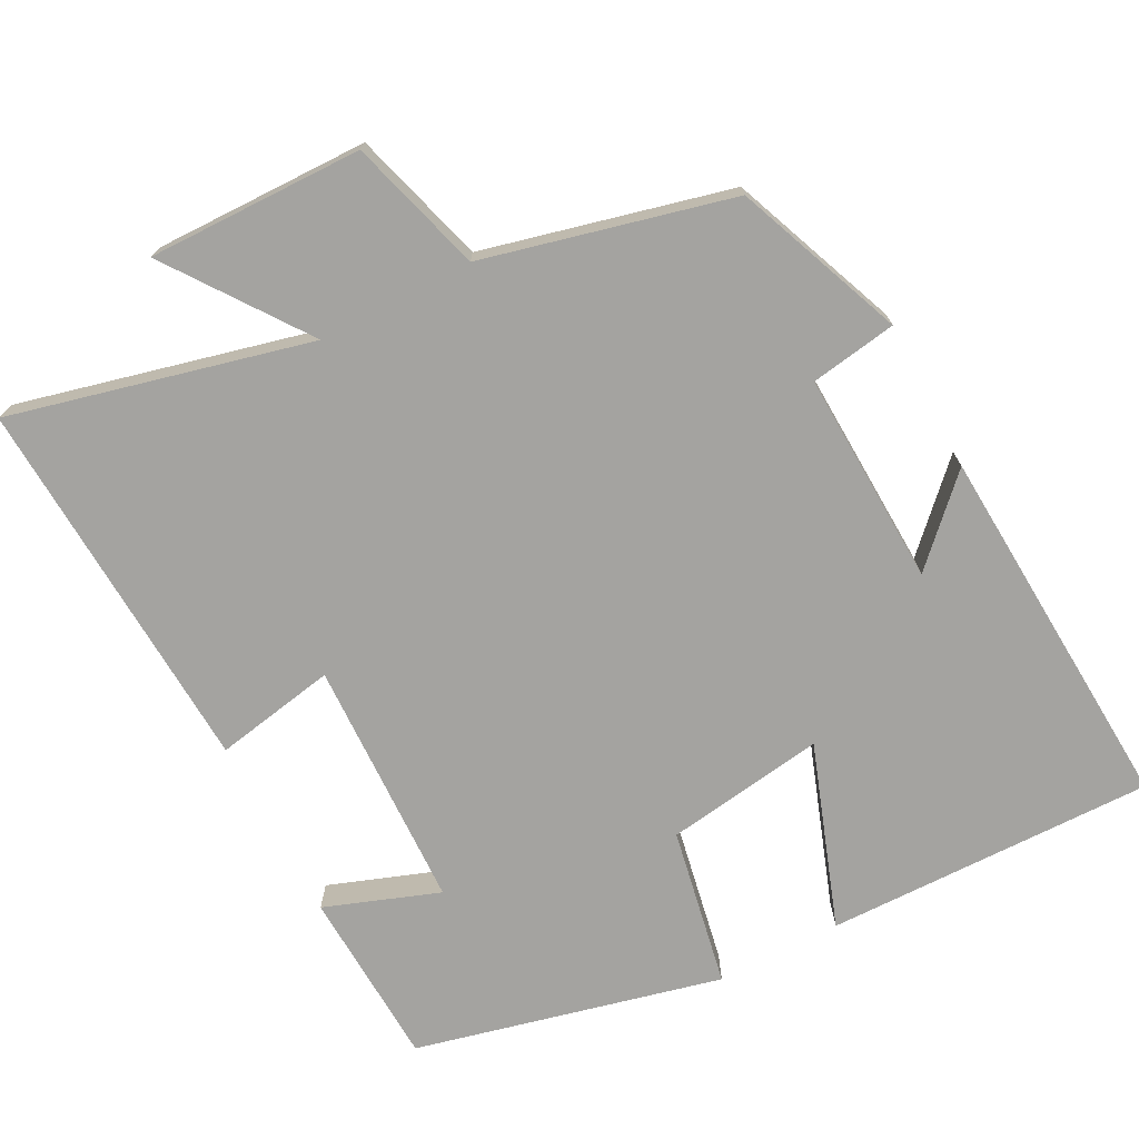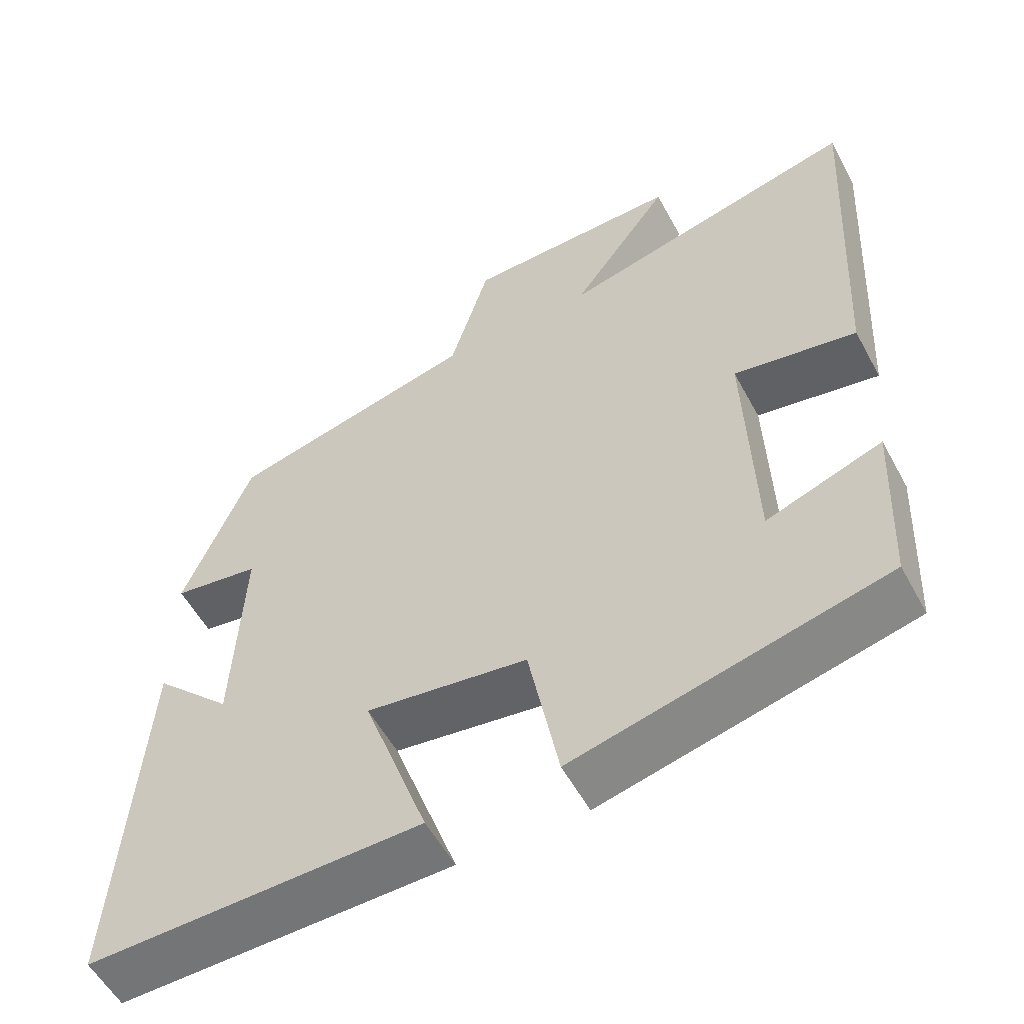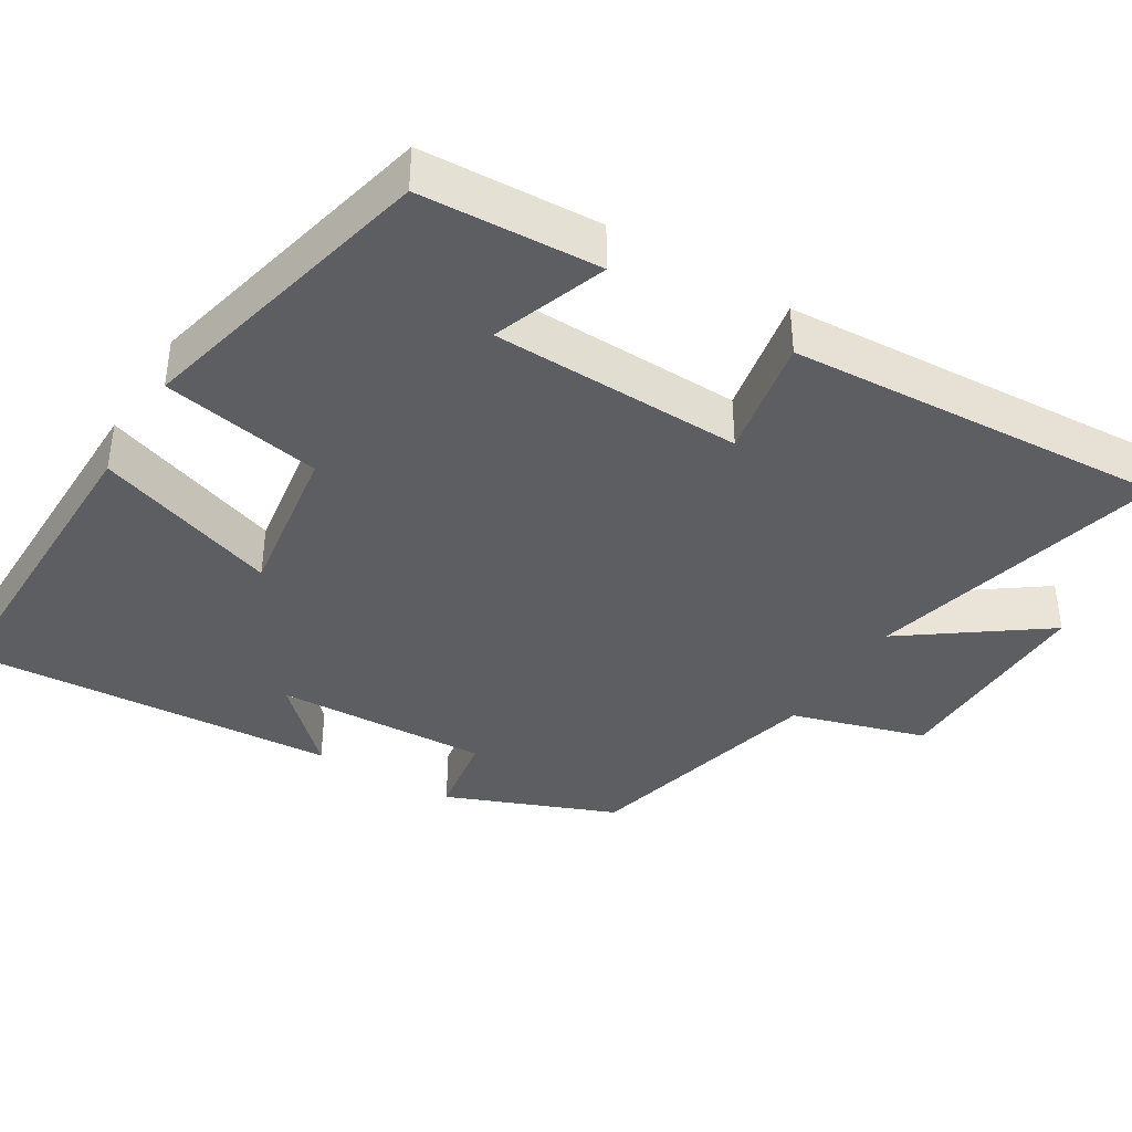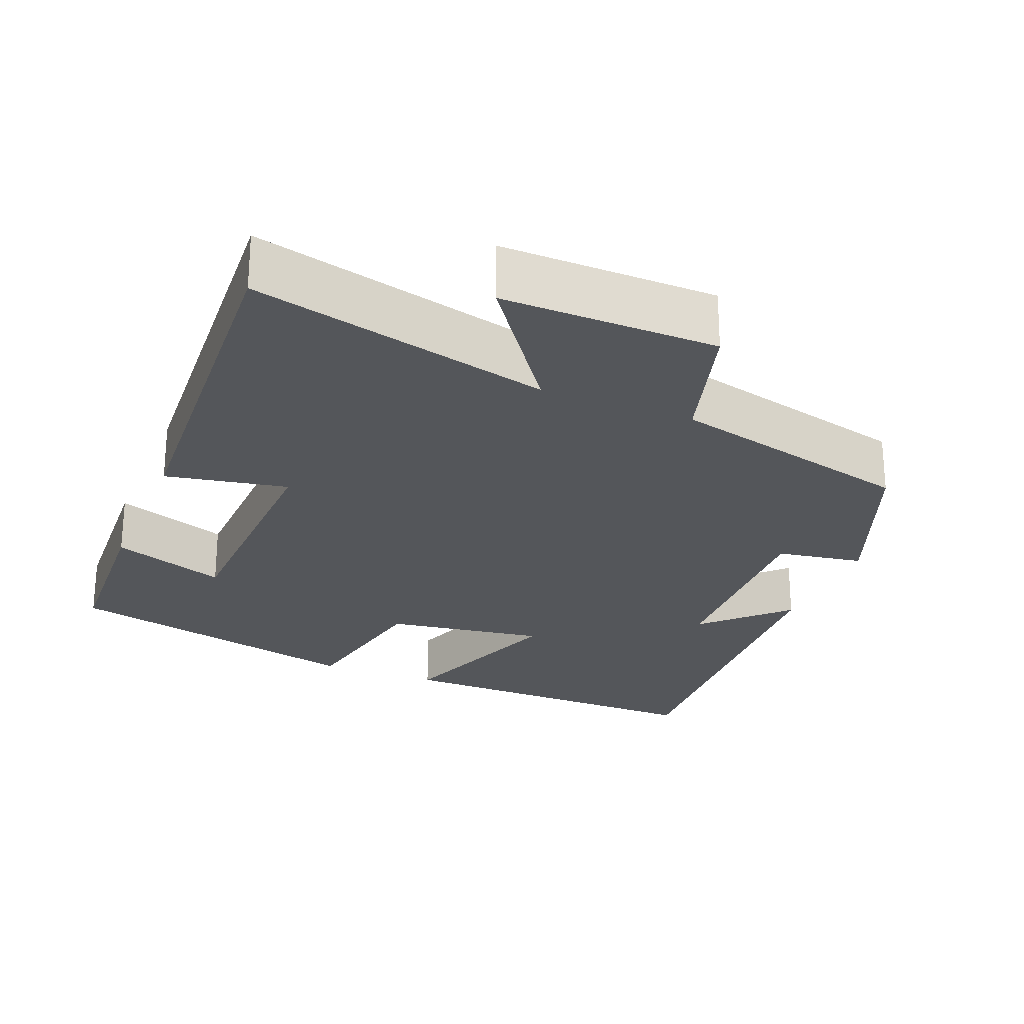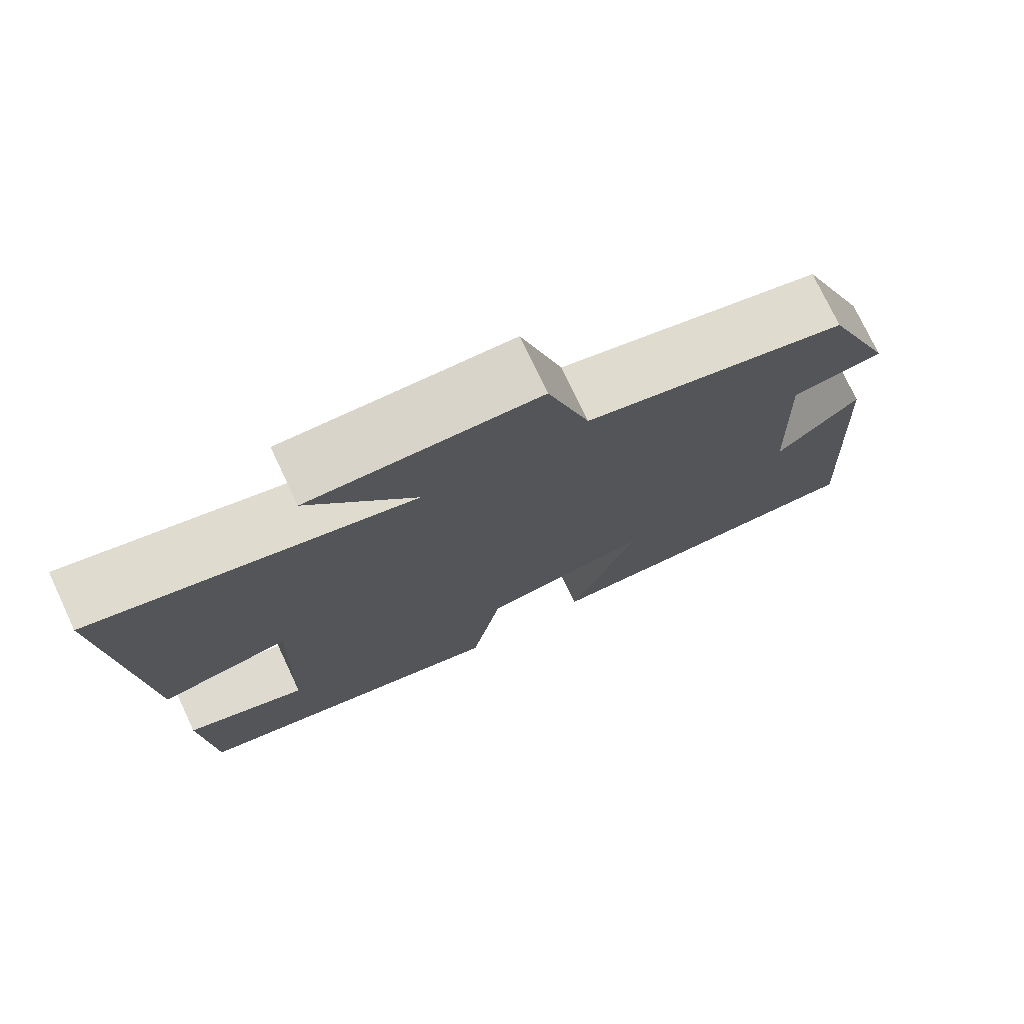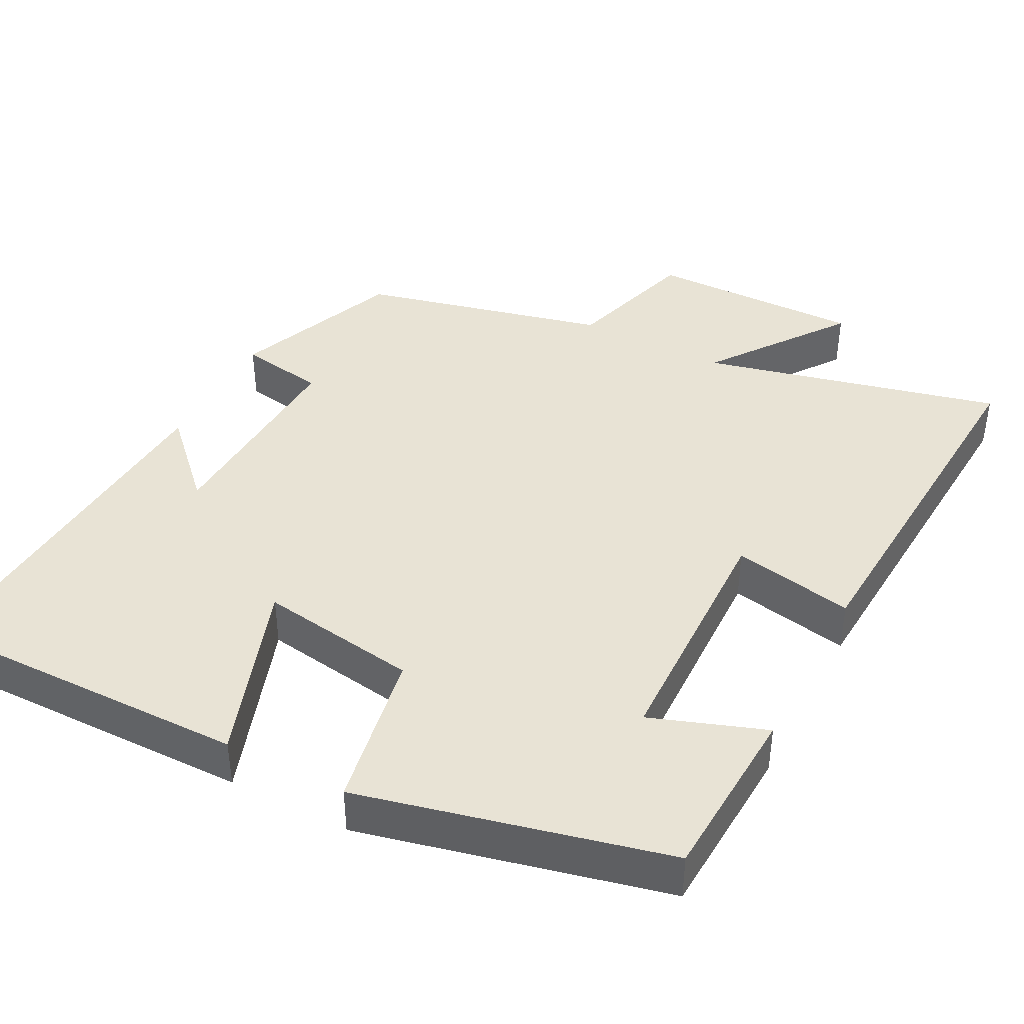
<metadata>
{"format":"obj","ext":"obj","renderer":"f3d","projection":"perspective","resolution":1024,"background":"white","views":[{"elev":-72.9,"azim":27.5,"up":"+Y"},{"elev":-55.9,"azim":-151.7,"up":"+Z"},{"elev":-39.0,"azim":-121.3,"up":"+Y"},{"elev":-25.1,"azim":-22.2,"up":"+Y"},{"elev":75.8,"azim":-25.3,"up":"+Z"},{"elev":41.0,"azim":-152.3,"up":"+Y"}]}
</metadata>
<code>
v 0.531 0.07 -0.506
v 0.09 0.07 -0.5
v 0.176 0.07 -0.255
v -0.038 0.07 -0.287
v -0.078 0.07 -0.5
v -0.488 0.07 -0.402
v -0.5 0.07 -0.163
v -0.347 0.07 -0.218
v -0.337 0.07 0.118
v -0.5 0.07 0.087
v -0.53 0.07 0.598
v -0.129 0.07 0.5
v -0.262 0.07 0.684
v 0.026 0.07 0.68
v 0.079 0.07 0.5
v 0.41 0.07 0.419
v 0.5 0.07 0.193
v 0.384 0.07 0.174
v 0.396 0.07 -0.112
v 0.5 0.07 -0.007
v 0.531 0 -0.506
v 0.09 0 -0.5
v 0.176 0 -0.255
v -0.038 0 -0.287
v -0.078 0 -0.5
v -0.488 0 -0.402
v -0.5 0 -0.163
v -0.347 0 -0.218
v -0.337 0 0.118
v -0.5 0 0.087
v -0.53 0 0.598
v -0.129 0 0.5
v -0.262 0 0.684
v 0.026 0 0.68
v 0.079 0 0.5
v 0.41 0 0.419
v 0.5 0 0.193
v 0.384 0 0.174
v 0.396 0 -0.112
v 0.5 0 -0.007
f 19 20 1 2
f 18 19 2 3
f 15 16 17 18
f 15 18 3 4
f 12 13 14 15
f 12 15 4 5
f 9 10 11 12
f 8 9 12 5
f 5 6 7 8
f 22 21 40 39
f 23 22 39 38
f 38 37 36 35
f 24 23 38 35
f 35 34 33 32
f 25 24 35 32
f 32 31 30 29
f 25 32 29 28
f 28 27 26 25
f 1 21 22 2
f 2 22 23 3
f 3 23 24 4
f 4 24 25 5
f 5 25 26 6
f 6 26 27 7
f 7 27 28 8
f 8 28 29 9
f 9 29 30 10
f 10 30 31 11
f 11 31 32 12
f 12 32 33 13
f 13 33 34 14
f 14 34 35 15
f 15 35 36 16
f 16 36 37 17
f 17 37 38 18
f 18 38 39 19
f 19 39 40 20
f 20 40 21 1

</code>
